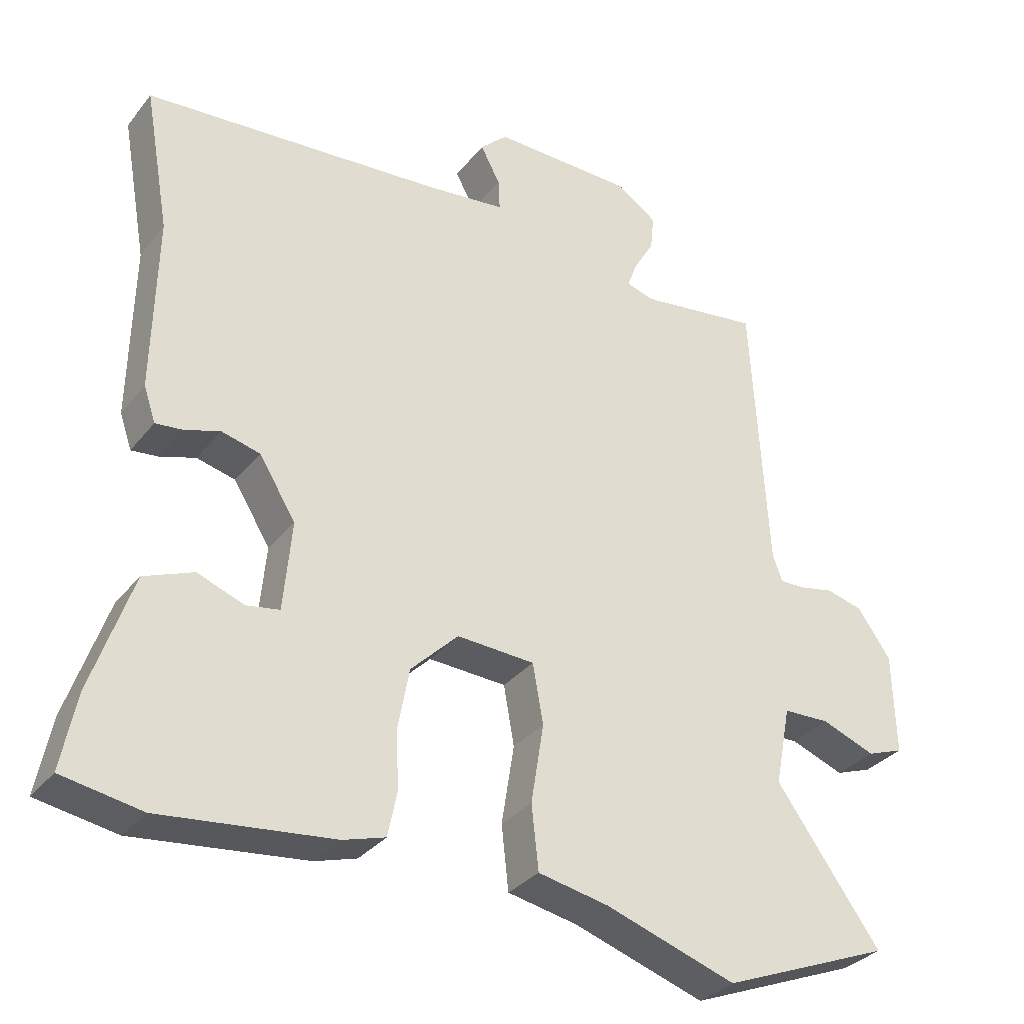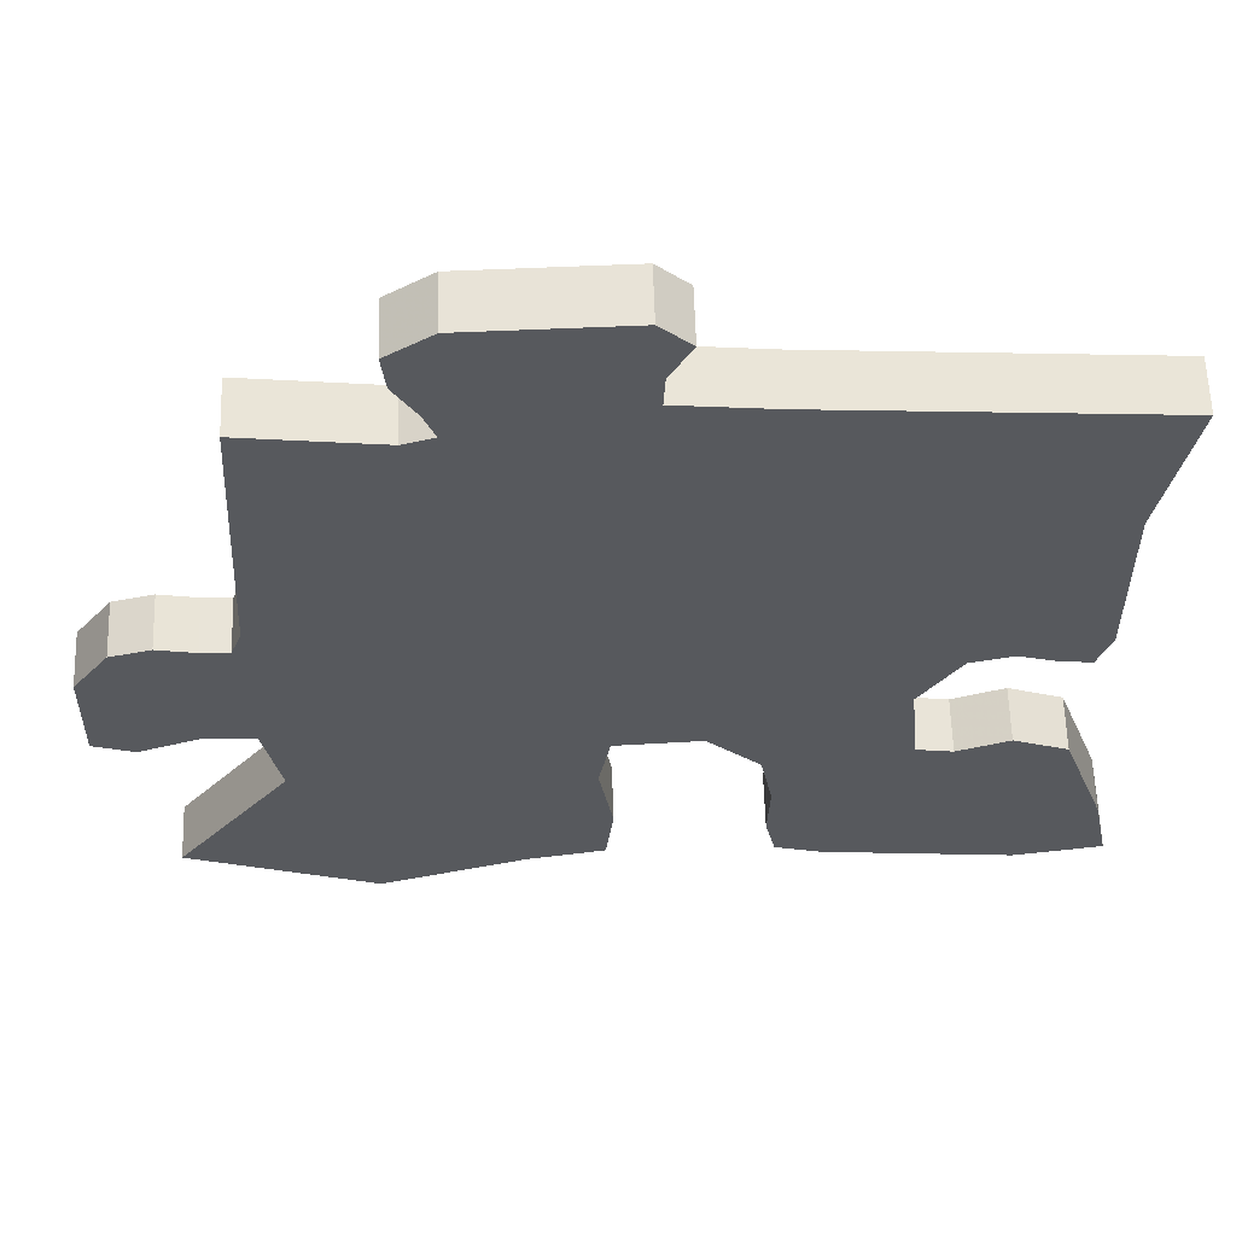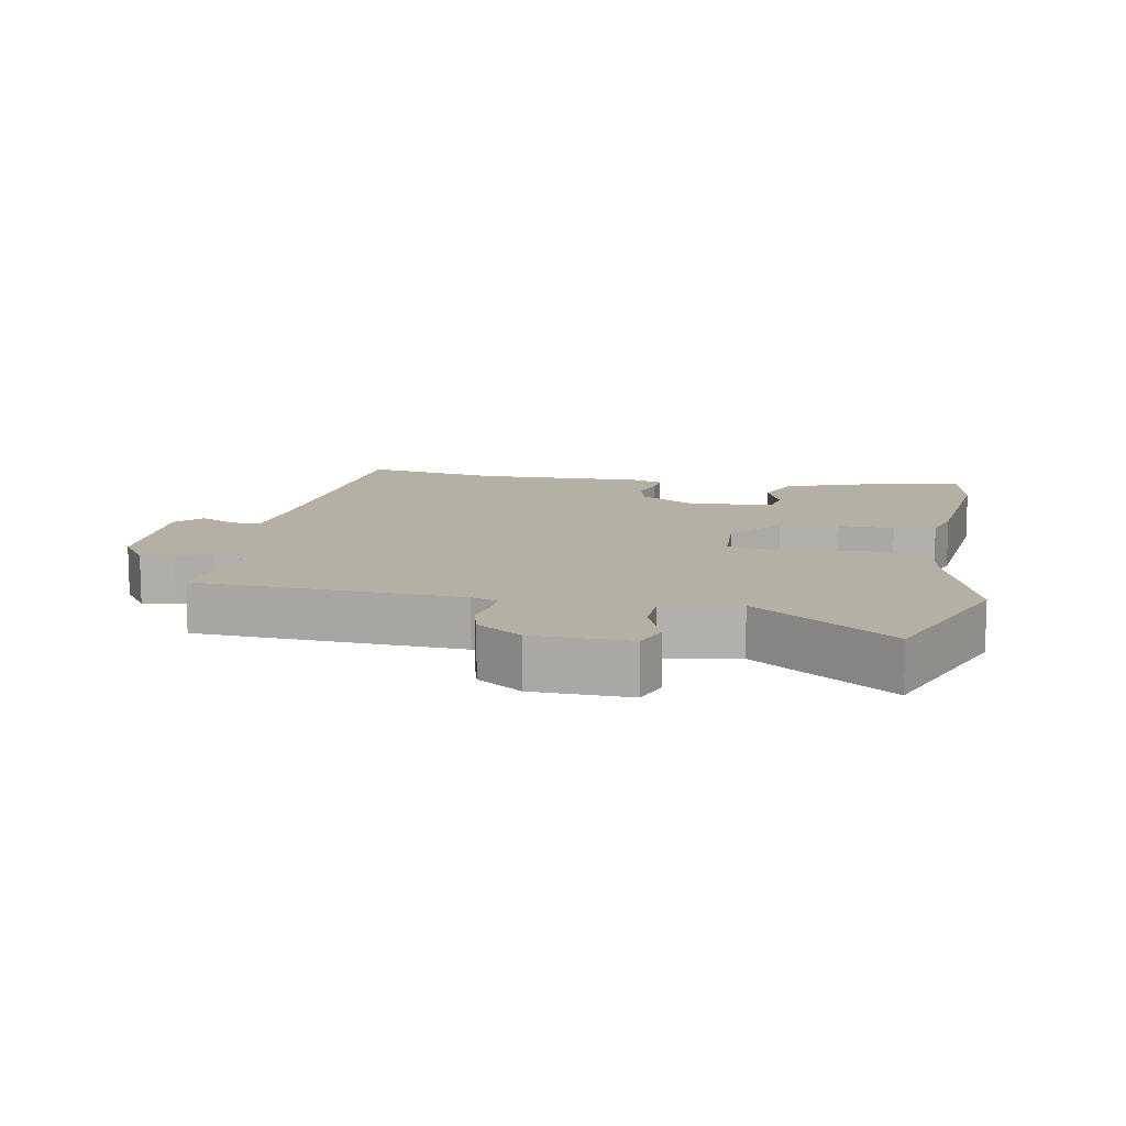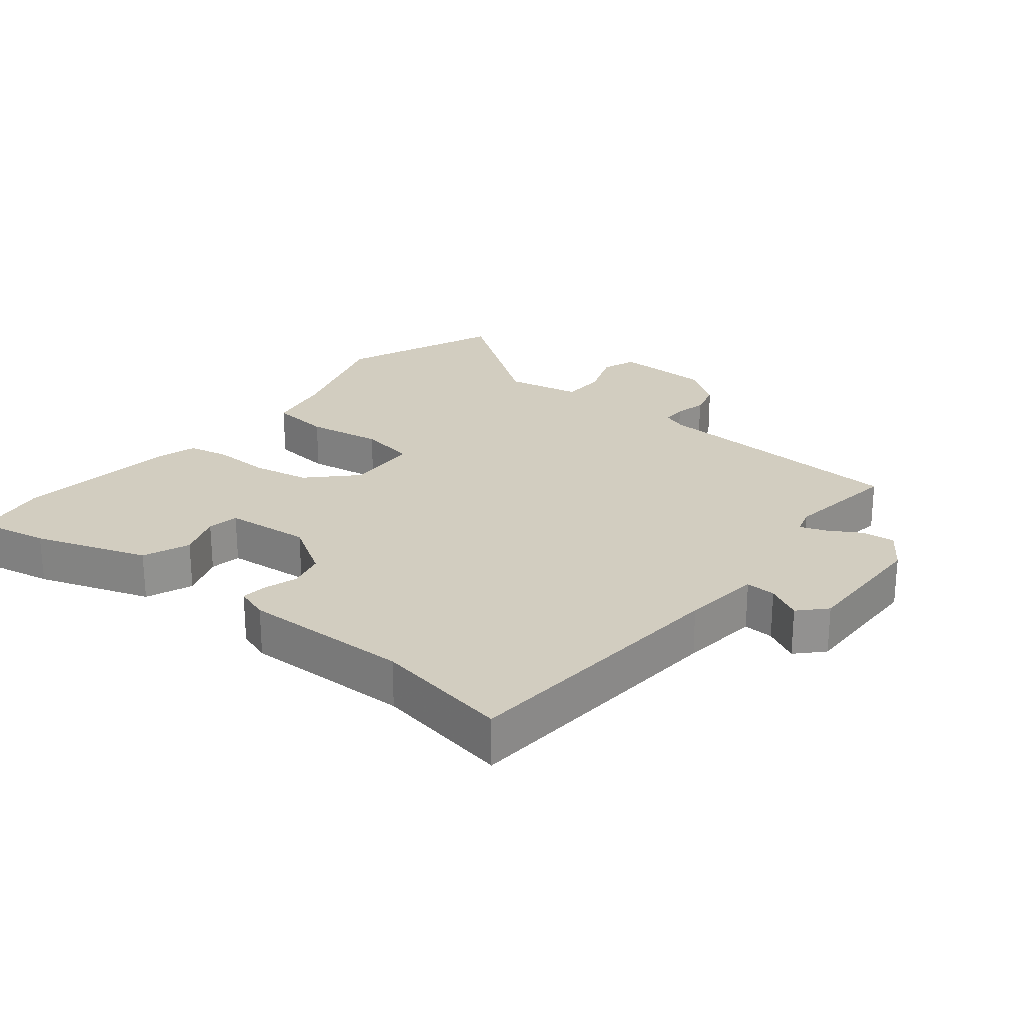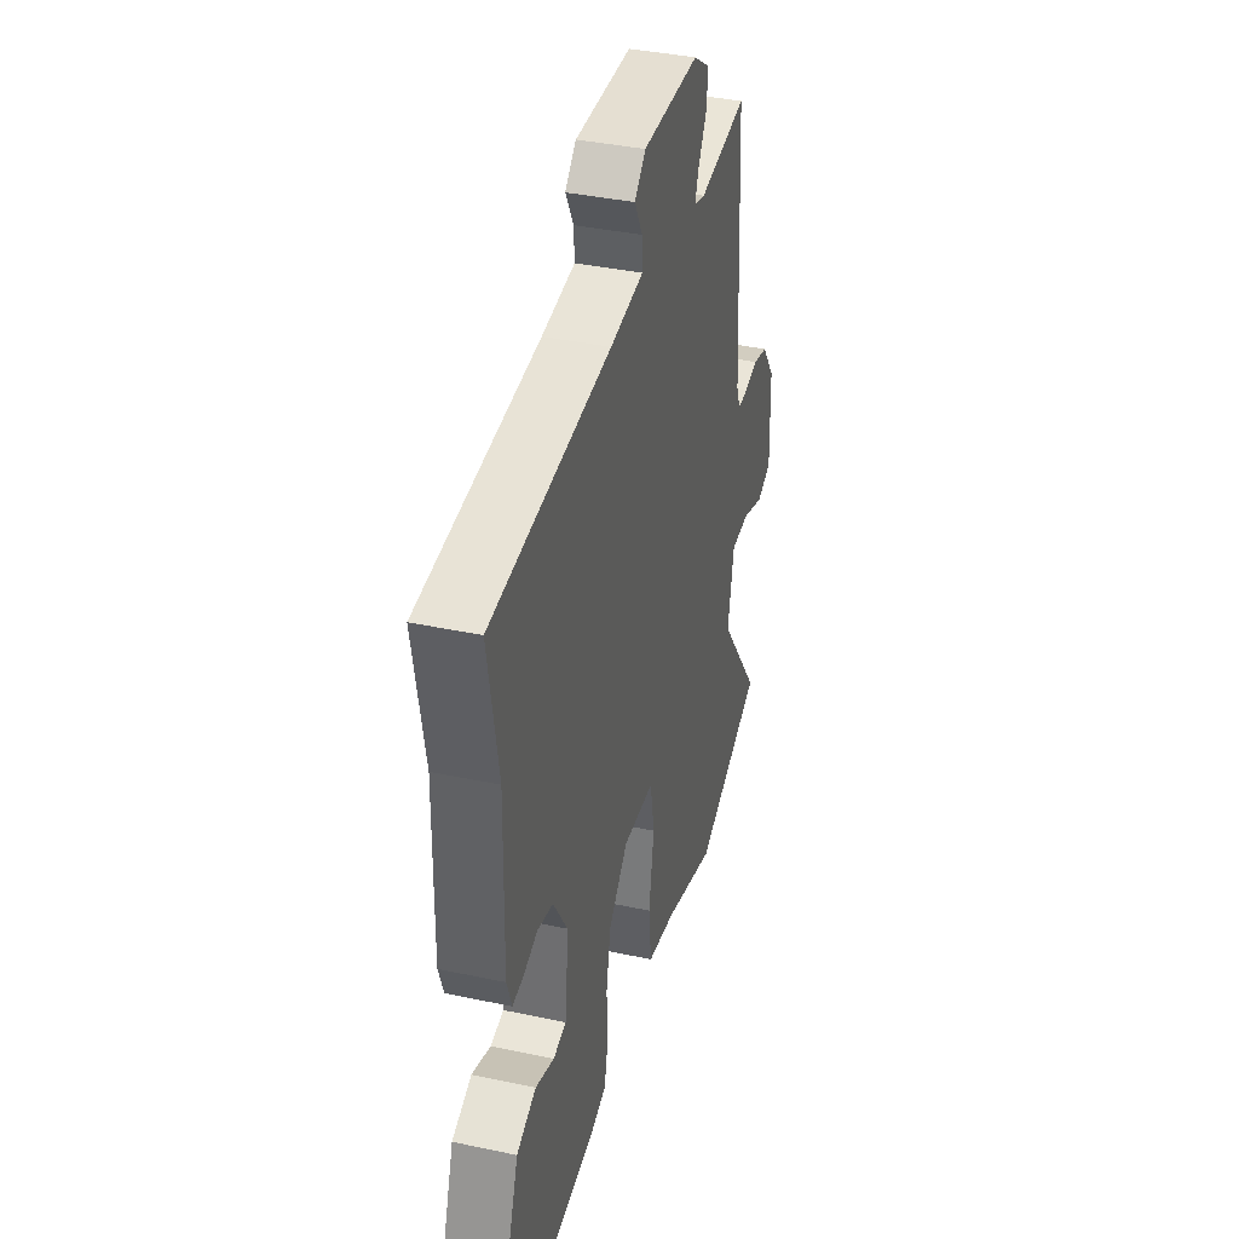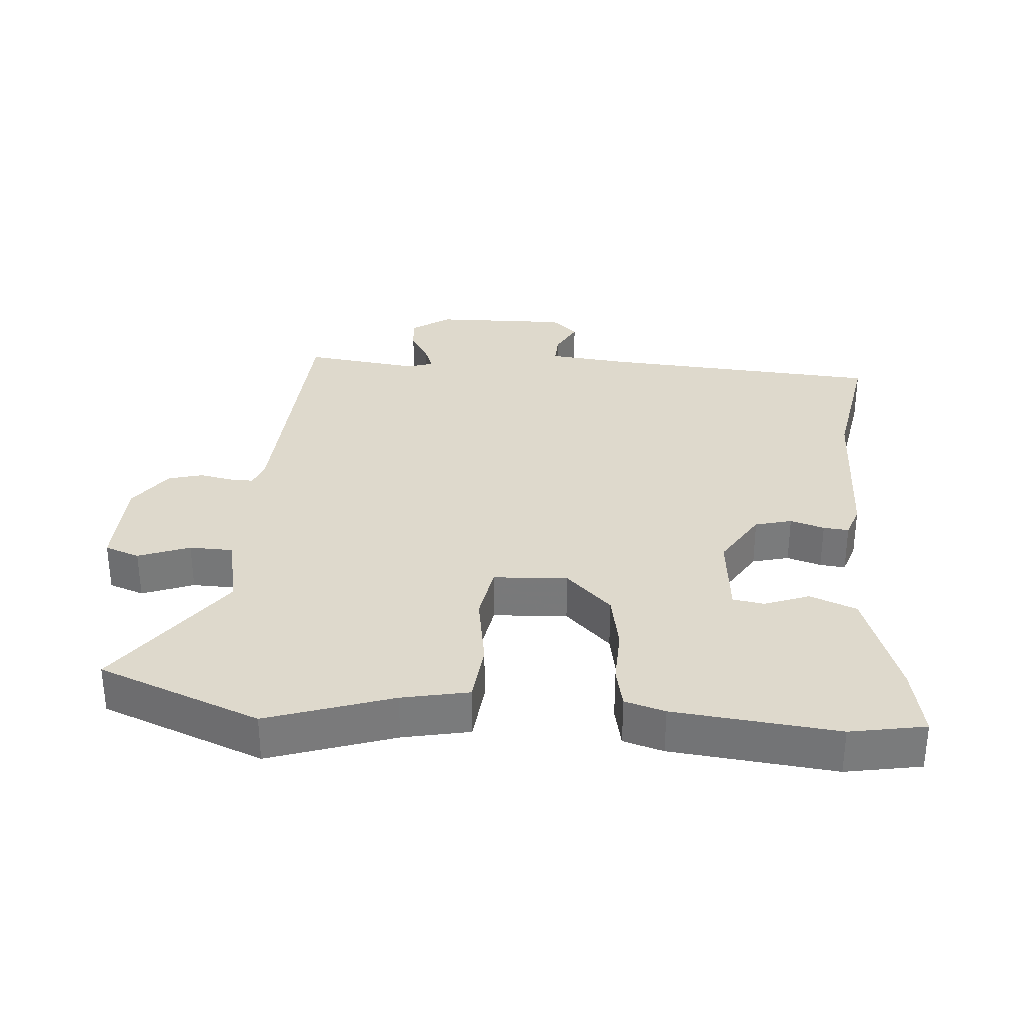
<metadata>
{"format":"obj","ext":"obj","renderer":"f3d","projection":"perspective","resolution":1024,"background":"white","views":[{"elev":-32.3,"azim":-31.9,"up":"+Z"},{"elev":60.7,"azim":178.2,"up":"+Z"},{"elev":11.5,"azim":100.4,"up":"+Y"},{"elev":24.4,"azim":-51.1,"up":"+Y"},{"elev":38.4,"azim":-74.9,"up":"+Z"},{"elev":32.1,"azim":-175.7,"up":"+Y"}]}
</metadata>
<code>
v 0.627 0.07 -0.45
v 0.385 0.07 -0.546
v 0.198 0.07 -0.484
v 0.098 0.07 -0.464
v 0.088 0.07 -0.373
v 0.106 0.07 -0.26
v 0.091 0.07 -0.175
v -0.02 0.07 -0.169
v -0.088 0.07 -0.236
v -0.104 0.07 -0.322
v -0.101 0.07 -0.407
v -0.114 0.07 -0.469
v -0.174 0.07 -0.487
v -0.419 0.07 -0.514
v -0.532 0.07 -0.494
v -0.511 0.07 -0.387
v -0.453 0.07 -0.218
v -0.383 0.07 -0.19
v -0.316 0.07 -0.215
v -0.269 0.07 -0.207
v -0.257 0.07 -0.079
v -0.309 0.07 0.005
v -0.364 0.07 0.019
v -0.415 0.07 0.003
v -0.453 0.07 -0.001
v -0.47 0.07 0.049
v -0.465 0.07 0.3
v -0.501 0.07 0.504
v -0.079 0.07 0.535
v 0.039 0.07 0.548
v 0.037 0.07 0.593
v 0.009 0.07 0.646
v 0.048 0.07 0.683
v 0.249 0.07 0.679
v 0.307 0.07 0.639
v 0.302 0.07 0.589
v 0.273 0.07 0.539
v 0.259 0.07 0.501
v 0.298 0.07 0.489
v 0.47 0.07 0.512
v 0.493 0.07 0.115
v 0.507 0.07 0.077
v 0.543 0.07 0.078
v 0.592 0.07 0.088
v 0.644 0.07 0.074
v 0.691 0.07 0.007
v 0.695 0.07 -0.138
v 0.643 0.07 -0.157
v 0.566 0.07 -0.128
v 0.5 0.07 -0.13
v 0.478 0.07 -0.243
v 0.627 0 -0.45
v 0.385 0 -0.546
v 0.198 0 -0.484
v 0.098 0 -0.464
v 0.088 0 -0.373
v 0.106 0 -0.26
v 0.091 0 -0.175
v -0.02 0 -0.169
v -0.088 0 -0.236
v -0.104 0 -0.322
v -0.101 0 -0.407
v -0.114 0 -0.469
v -0.174 0 -0.487
v -0.419 0 -0.514
v -0.532 0 -0.494
v -0.511 0 -0.387
v -0.453 0 -0.218
v -0.383 0 -0.19
v -0.316 0 -0.215
v -0.269 0 -0.207
v -0.257 0 -0.079
v -0.309 0 0.005
v -0.364 0 0.019
v -0.415 0 0.003
v -0.453 0 -0.001
v -0.47 0 0.049
v -0.465 0 0.3
v -0.501 0 0.504
v -0.079 0 0.535
v 0.039 0 0.548
v 0.037 0 0.593
v 0.009 0 0.646
v 0.048 0 0.683
v 0.249 0 0.679
v 0.307 0 0.639
v 0.302 0 0.589
v 0.273 0 0.539
v 0.259 0 0.501
v 0.298 0 0.489
v 0.47 0 0.512
v 0.493 0 0.115
v 0.507 0 0.077
v 0.543 0 0.078
v 0.592 0 0.088
v 0.644 0 0.074
v 0.691 0 0.007
v 0.695 0 -0.138
v 0.643 0 -0.157
v 0.566 0 -0.128
v 0.5 0 -0.13
v 0.478 0 -0.243
f 47 48 49
f 46 47 49
f 45 46 49
f 44 45 49
f 43 44 49
f 42 43 49 50
f 41 42 50 51
f 39 40 41 51
f 35 36 37
f 34 35 37
f 33 34 37
f 32 33 37
f 31 32 37
f 30 31 37 38
f 38 39 51
f 30 38 51
f 29 30 51
f 25 26 27
f 24 25 27
f 23 24 27
f 27 28 29
f 23 27 29
f 22 23 29
f 17 18 19
f 16 17 19
f 15 16 19
f 14 15 19
f 13 14 19
f 12 13 19
f 11 12 19
f 10 11 19
f 9 10 19 20
f 8 9 20 21
f 3 4 5 6
f 3 6 7
f 2 3 7
f 1 2 7
f 51 1 7
f 29 51 7
f 21 22 29
f 8 21 29
f 7 8 29
f 100 99 98
f 100 98 97
f 100 97 96
f 100 96 95
f 100 95 94
f 101 100 94 93
f 102 101 93 92
f 102 92 91 90
f 88 87 86
f 88 86 85
f 88 85 84
f 88 84 83
f 88 83 82
f 89 88 82 81
f 102 90 89
f 102 89 81
f 102 81 80
f 78 77 76
f 78 76 75
f 78 75 74
f 80 79 78
f 80 78 74
f 80 74 73
f 70 69 68
f 70 68 67
f 70 67 66
f 70 66 65
f 70 65 64
f 70 64 63
f 70 63 62
f 70 62 61
f 71 70 61 60
f 72 71 60 59
f 57 56 55 54
f 58 57 54
f 58 54 53
f 58 53 52
f 58 52 102
f 58 102 80
f 80 73 72
f 80 72 59
f 80 59 58
f 1 52 53 2
f 2 53 54 3
f 3 54 55 4
f 4 55 56 5
f 5 56 57 6
f 6 57 58 7
f 7 58 59 8
f 8 59 60 9
f 9 60 61 10
f 10 61 62 11
f 11 62 63 12
f 12 63 64 13
f 13 64 65 14
f 14 65 66 15
f 15 66 67 16
f 16 67 68 17
f 17 68 69 18
f 18 69 70 19
f 19 70 71 20
f 20 71 72 21
f 21 72 73 22
f 22 73 74 23
f 23 74 75 24
f 24 75 76 25
f 25 76 77 26
f 26 77 78 27
f 27 78 79 28
f 28 79 80 29
f 29 80 81 30
f 30 81 82 31
f 31 82 83 32
f 32 83 84 33
f 33 84 85 34
f 34 85 86 35
f 35 86 87 36
f 36 87 88 37
f 37 88 89 38
f 38 89 90 39
f 39 90 91 40
f 40 91 92 41
f 41 92 93 42
f 42 93 94 43
f 43 94 95 44
f 44 95 96 45
f 45 96 97 46
f 46 97 98 47
f 47 98 99 48
f 48 99 100 49
f 49 100 101 50
f 50 101 102 51
f 51 102 52 1

</code>
